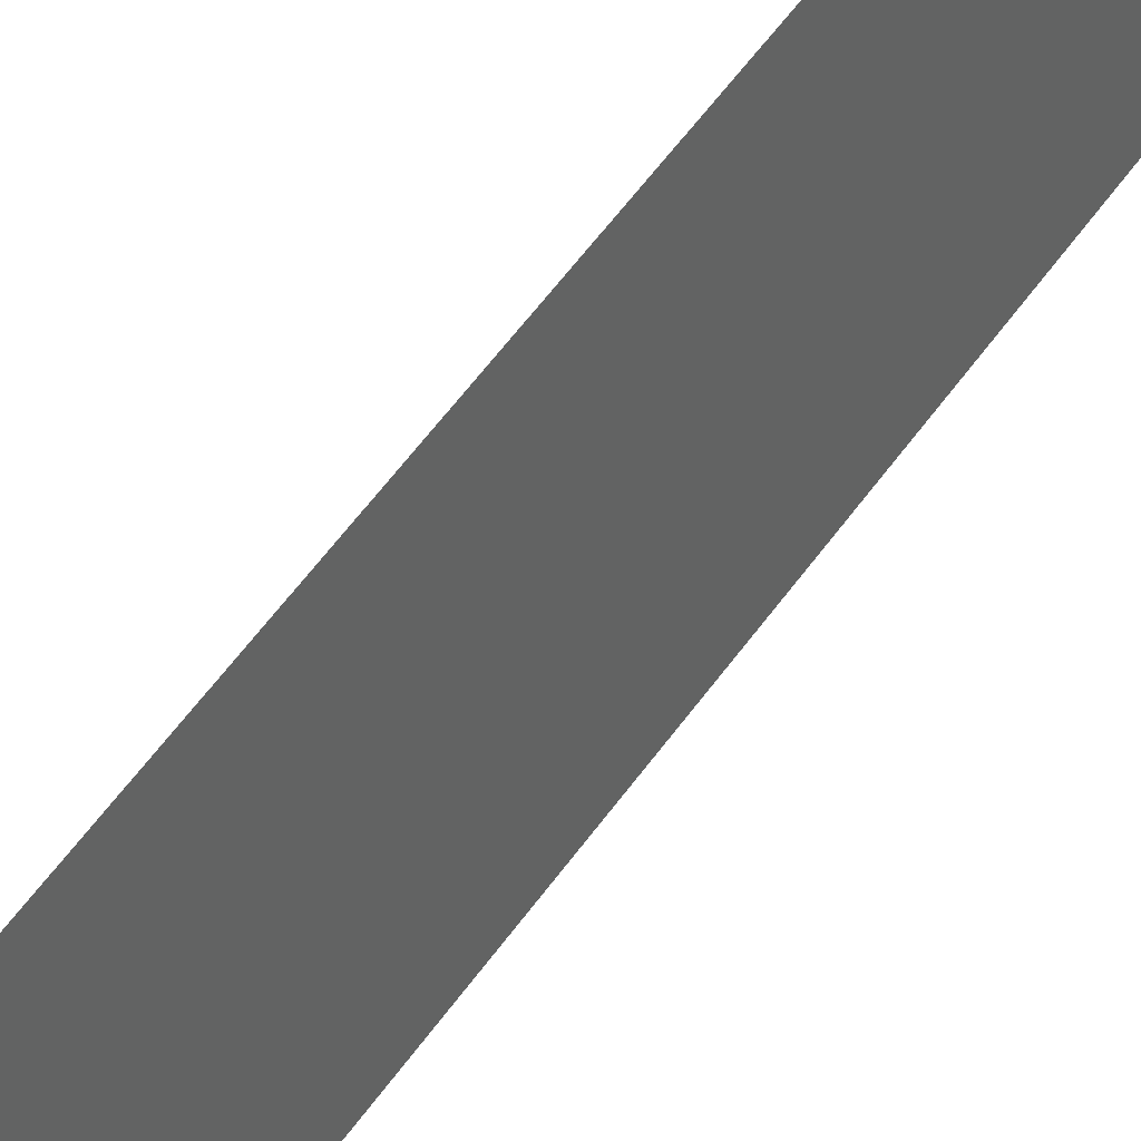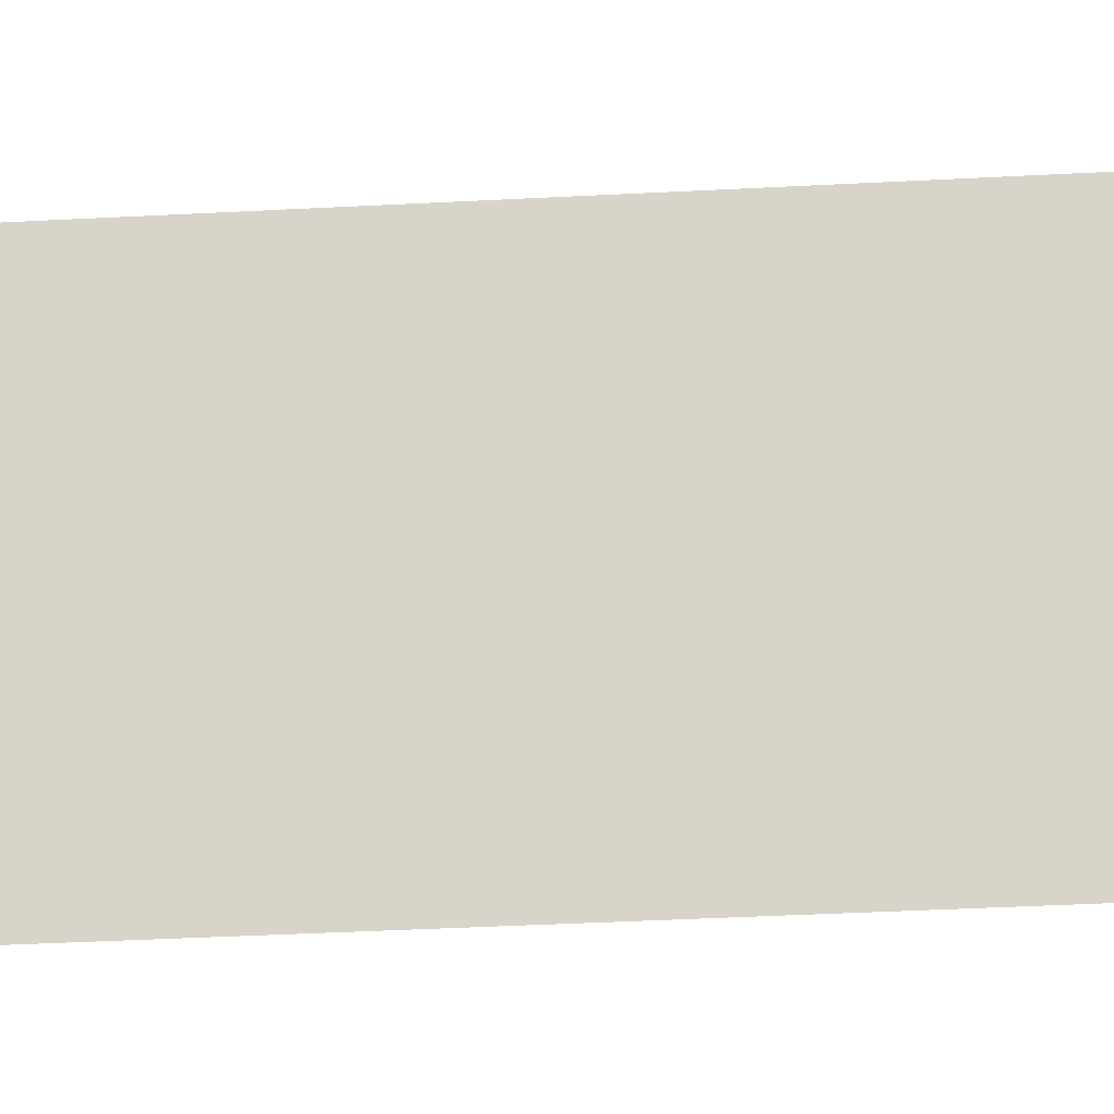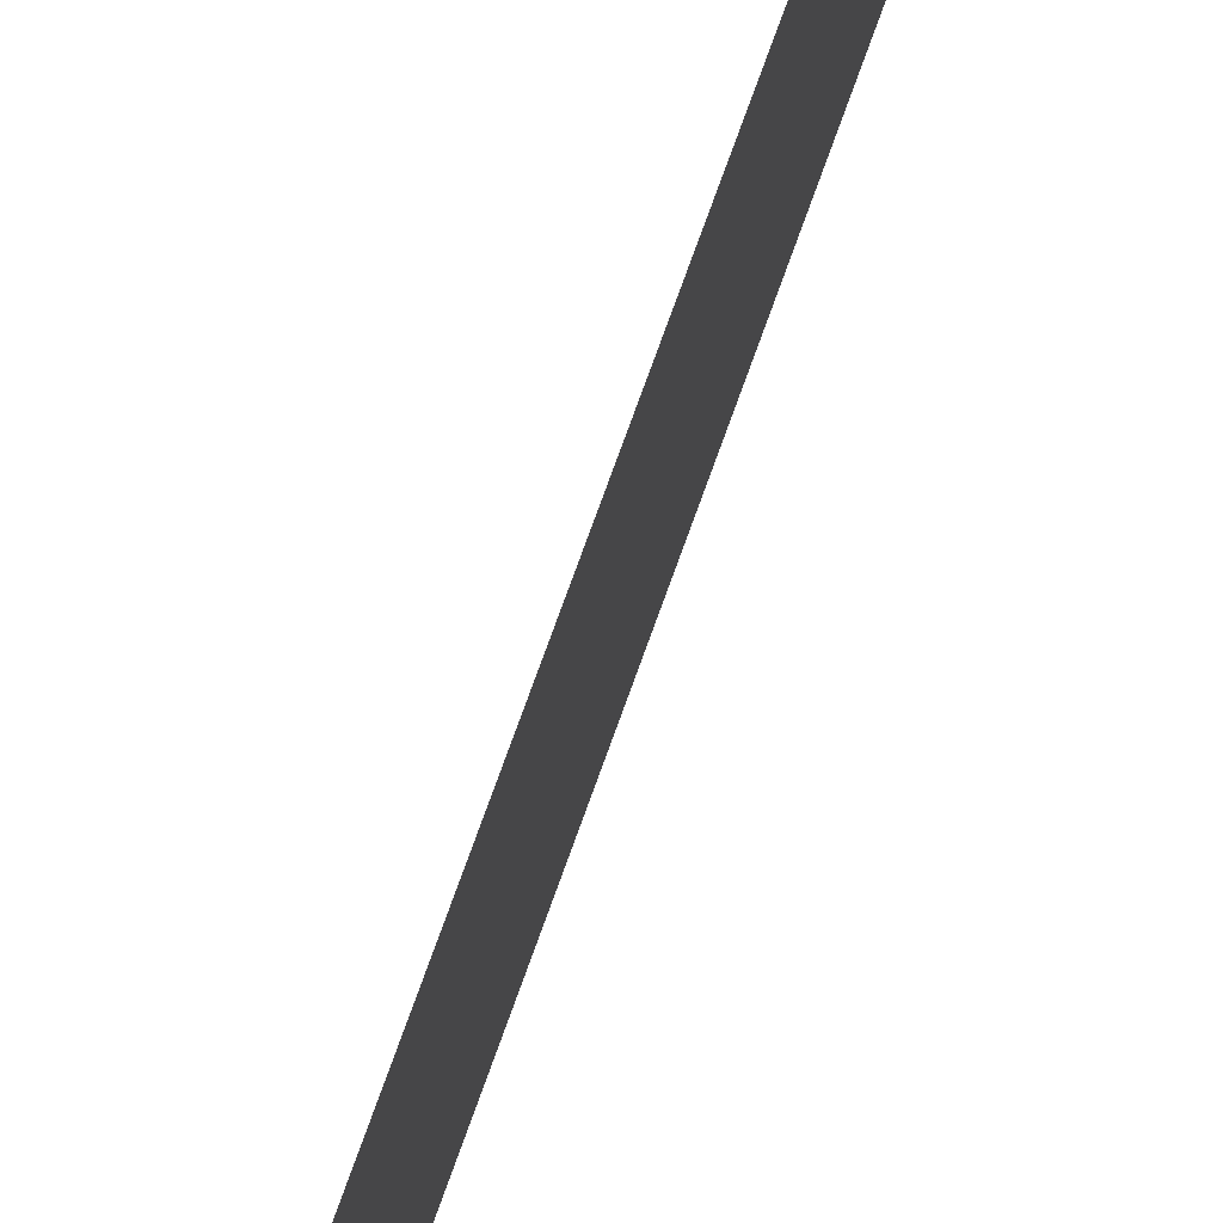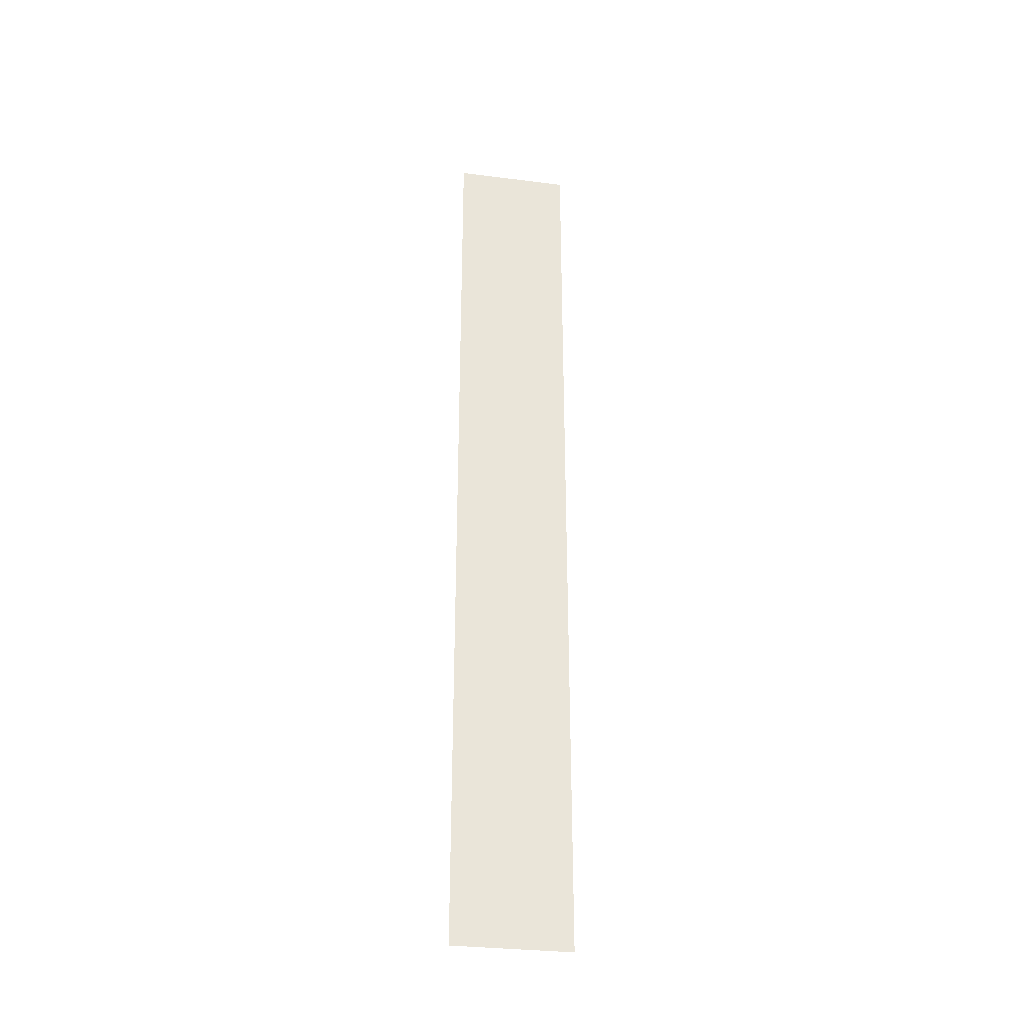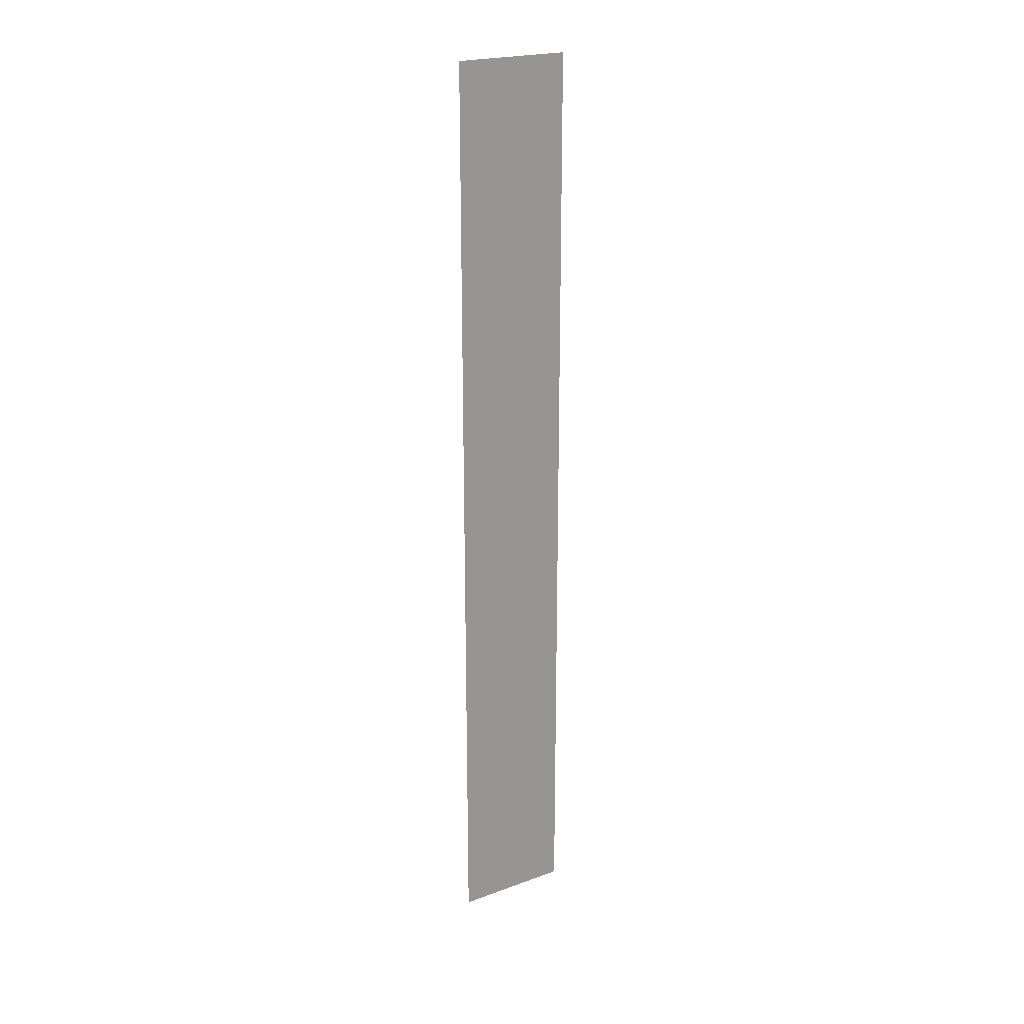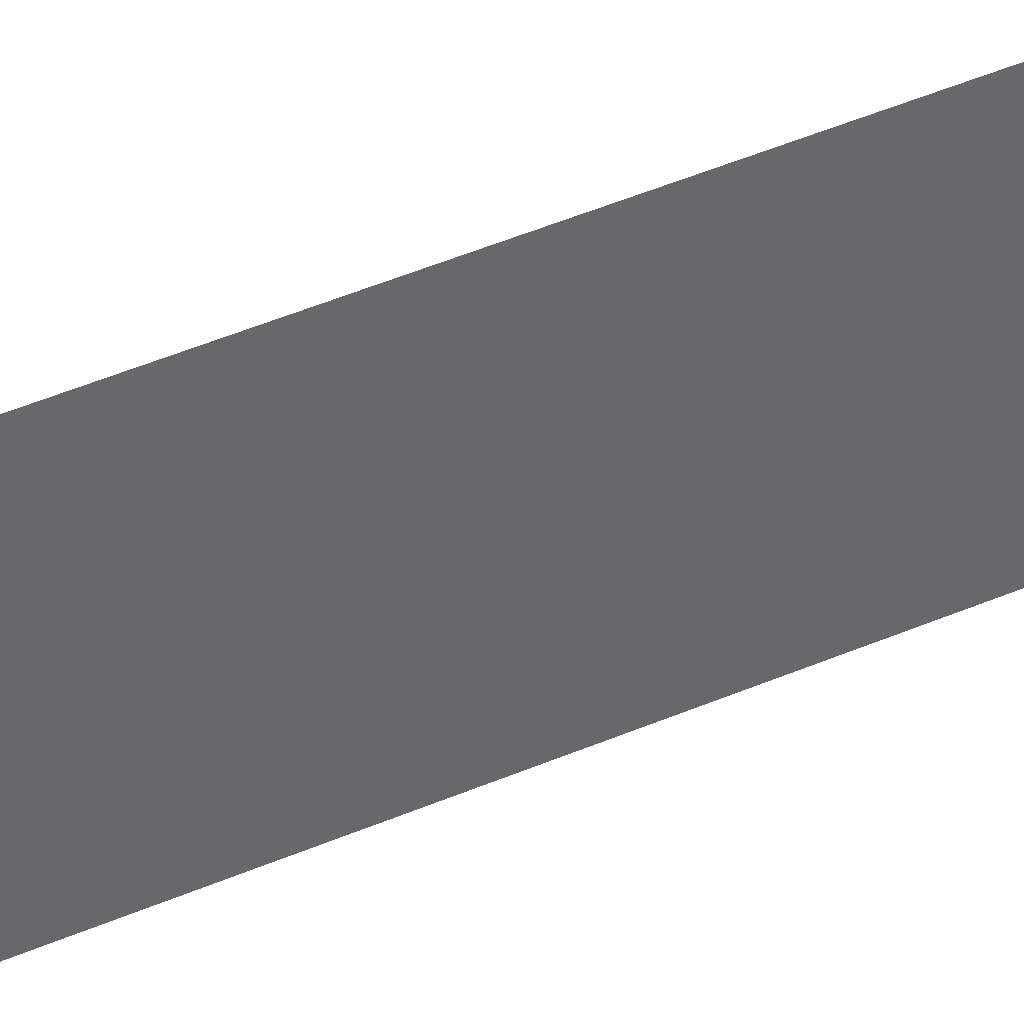
<metadata>
{"format":"obj","ext":"obj","renderer":"f3d","projection":"perspective","resolution":1024,"background":"white","views":[{"elev":41.0,"azim":-151.3,"up":"+Y"},{"elev":-18.0,"azim":-82.3,"up":"+Y"},{"elev":71.4,"azim":-160.6,"up":"+Y"},{"elev":-31.7,"azim":-100.1,"up":"+Z"},{"elev":22.3,"azim":57.9,"up":"+Z"},{"elev":40.2,"azim":61.2,"up":"+Y"}]}
</metadata>
<code>
o hubble01
v -0 1.106 -4.439
v 1e-06 1.106 4.439
v -1e-06 -0 -4.439
v 0 0 4.439
f 1 2 4 3

</code>
